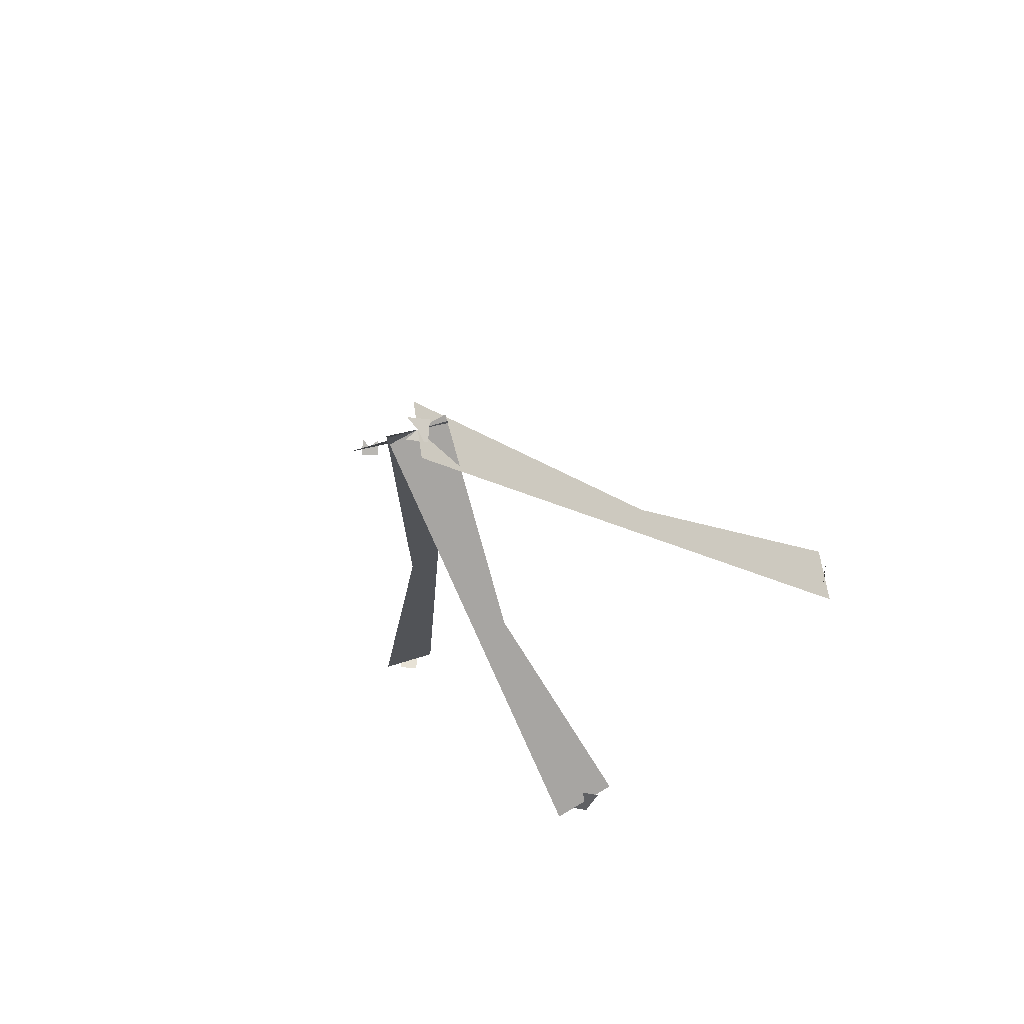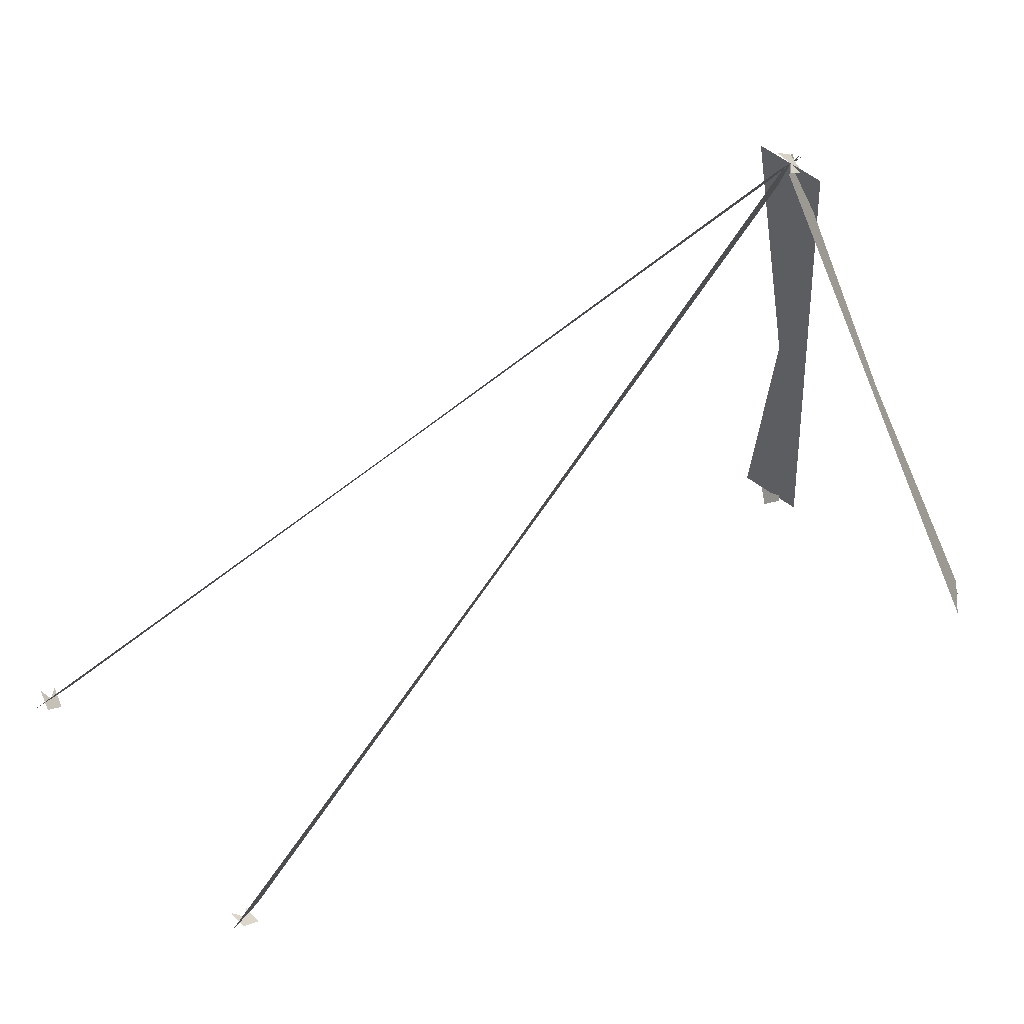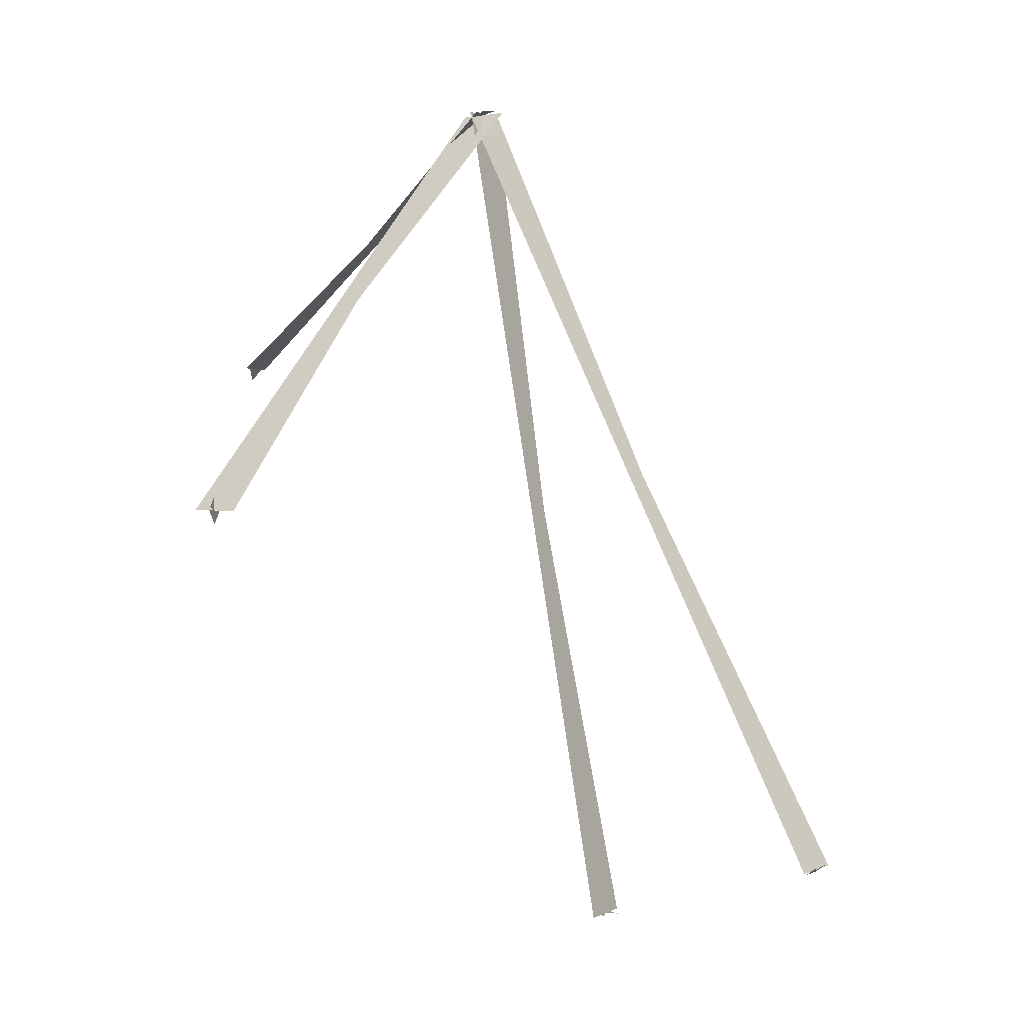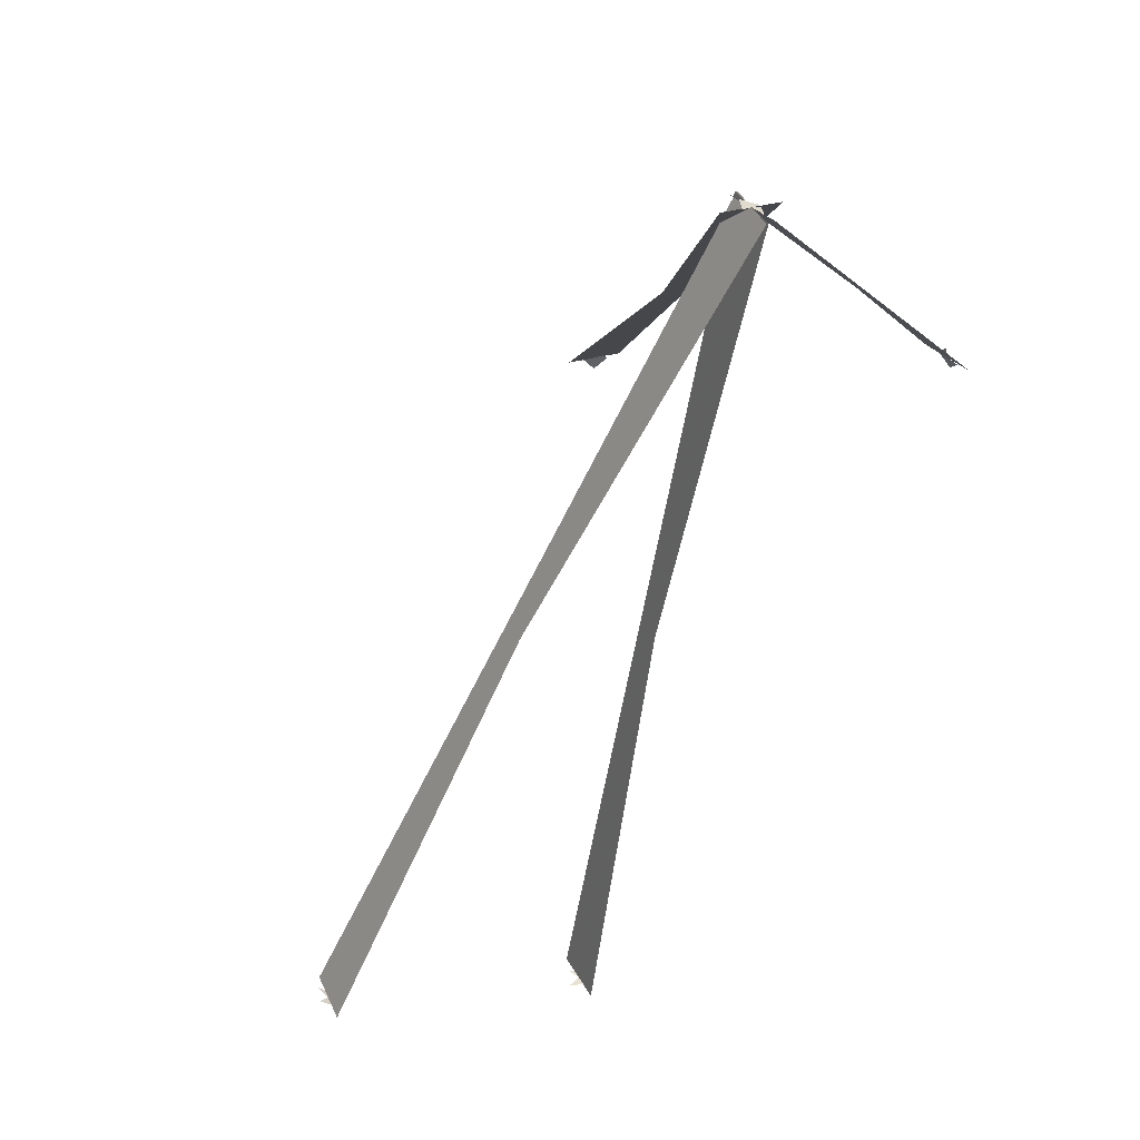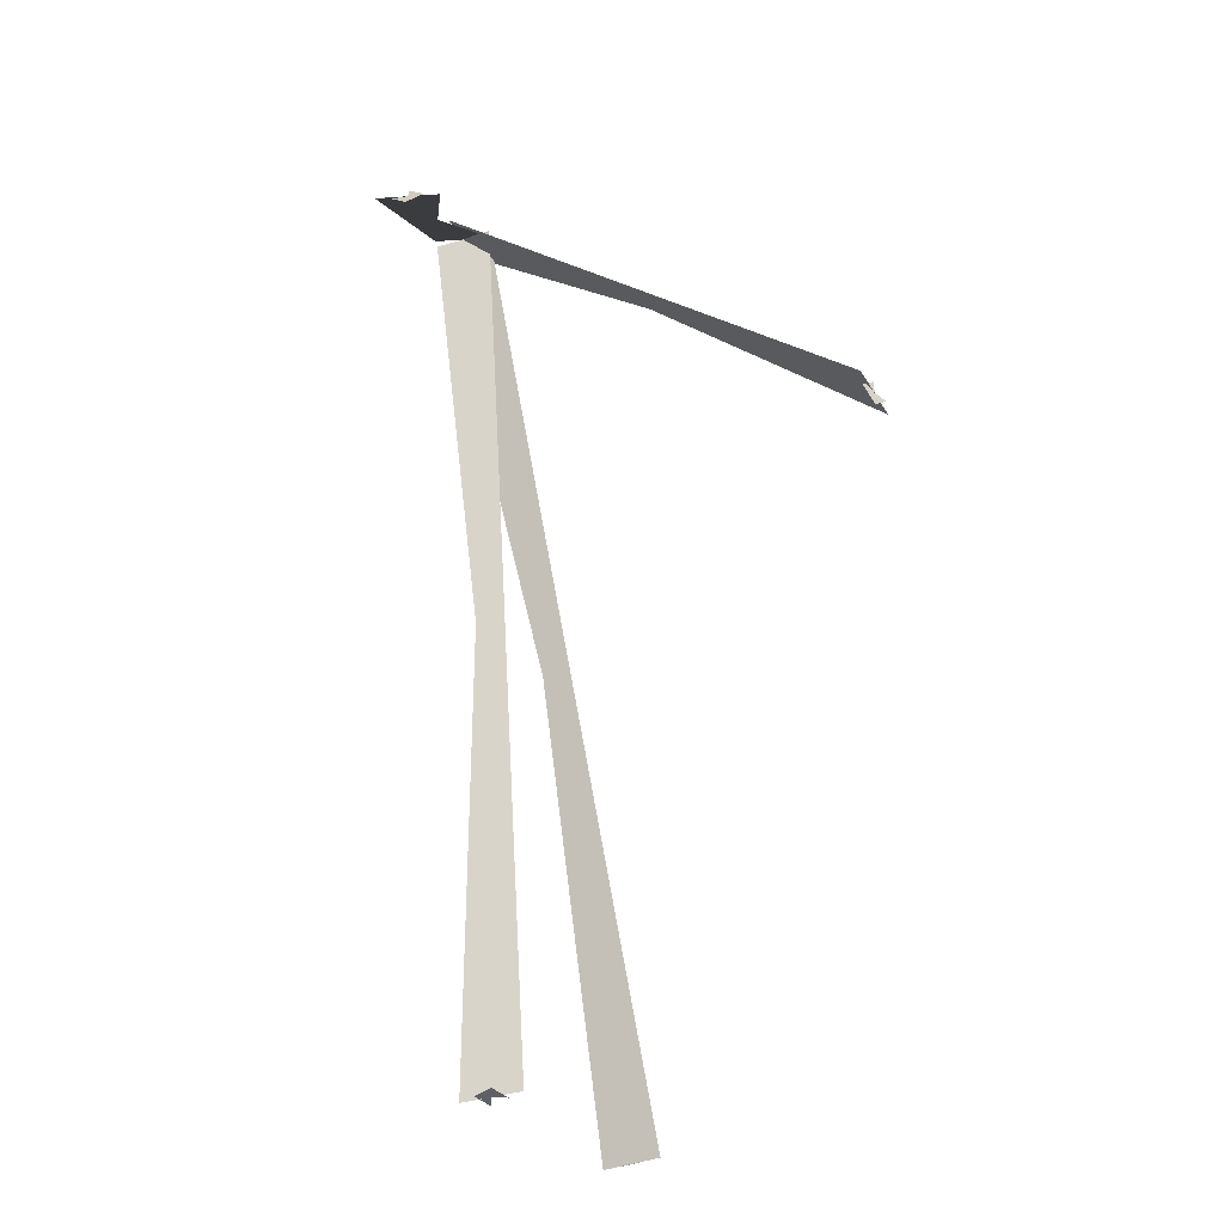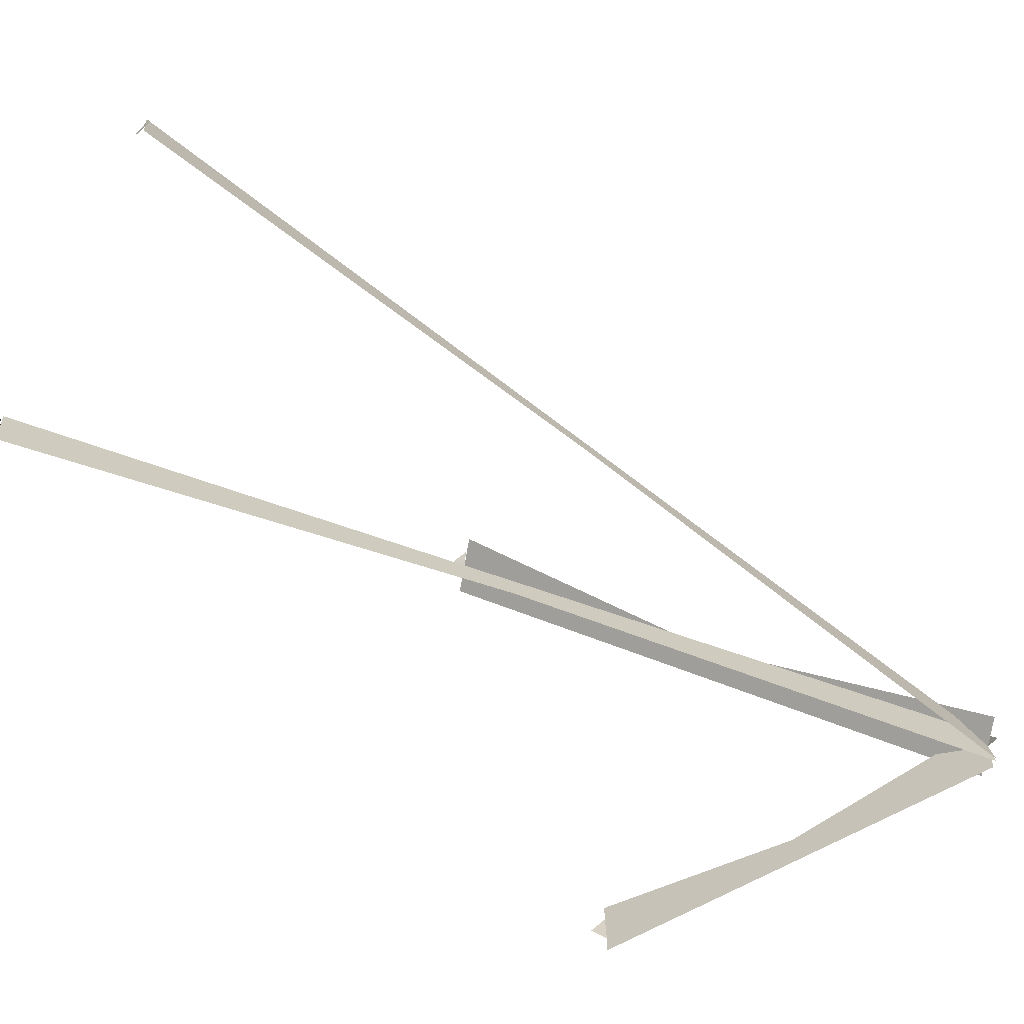
<metadata>
{"format":"obj","ext":"obj","renderer":"f3d","projection":"perspective","resolution":1024,"background":"white","views":[{"elev":64.0,"azim":-129.8,"up":"+Y"},{"elev":-60.5,"azim":158.4,"up":"+Z"},{"elev":2.0,"azim":8.4,"up":"+Y"},{"elev":40.9,"azim":131.2,"up":"+Y"},{"elev":-42.6,"azim":-93.0,"up":"+Y"},{"elev":-46.7,"azim":78.1,"up":"+Z"}]}
</metadata>
<code>
v -0.6808 1.874 -0.1771
v -0.5913 1.874 -0.3998
v -0.04854 -2 0.07707
v 0.04097 -2 -0.1456
v -0.6196 1.874 -0.4073
v -0.6526 1.874 -0.1696
v -1.823 0.6384 -0.5745
v -1.856 0.6384 -0.3368
v -0.7386 1.874 -0.3509
v -0.5336 1.874 -0.226
v -1.671 -0.0227 1.179
v -1.466 -0.0227 1.304
v -0.6888 1.874 -0.1806
v -0.5834 1.874 -0.3962
v 0.9527 -1.651 0.6224
v 1.058 -1.651 0.4068
v -0.003786 -2.001 0.02572
v -0.003786 -1.999 -0.09426
v -0.06379 -2 -0.03427
v 0.05621 -2 -0.03427
v -1.825 0.6384 -0.5139
v -1.854 0.6384 -0.3974
v -1.858 0.5815 -0.4603
v -1.821 0.6952 -0.4511
v -1.568 0.03729 1.242
v -1.568 -0.08269 1.24
v -1.605 -0.02184 1.194
v -1.531 -0.02356 1.288
v 1.005 -1.633 0.5719
v 1.005 -1.668 0.4573
v 0.9536 -1.679 0.5236
v 1.057 -1.622 0.5056
v -0.6361 1.865 -0.3477
v -0.6361 1.883 -0.2291
v -0.693 1.855 -0.2855
v -0.5792 1.893 -0.2913
f 1 3 2
f 1 4 3
f 5 7 6
f 5 8 7
f 9 11 10
f 9 12 11
f 13 15 14
f 13 16 15
f 17 18 19
f 18 20 19
f 21 22 23
f 22 24 23
f 25 26 27
f 26 28 27
f 29 30 31
f 30 32 31
f 33 34 35
f 34 36 35

</code>
